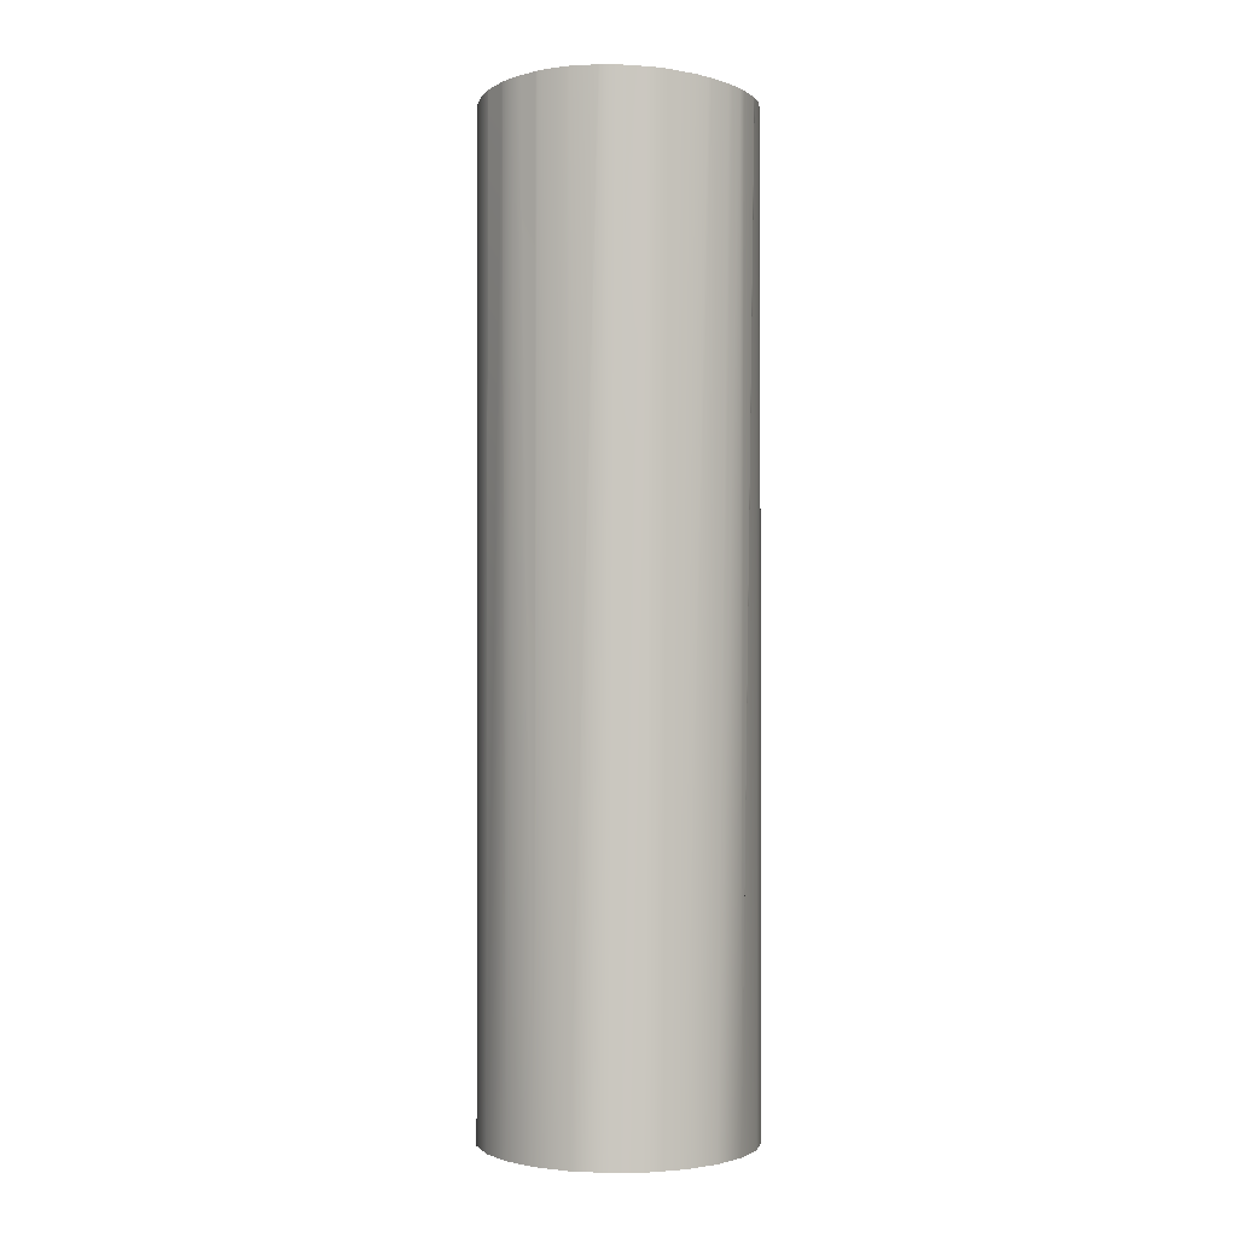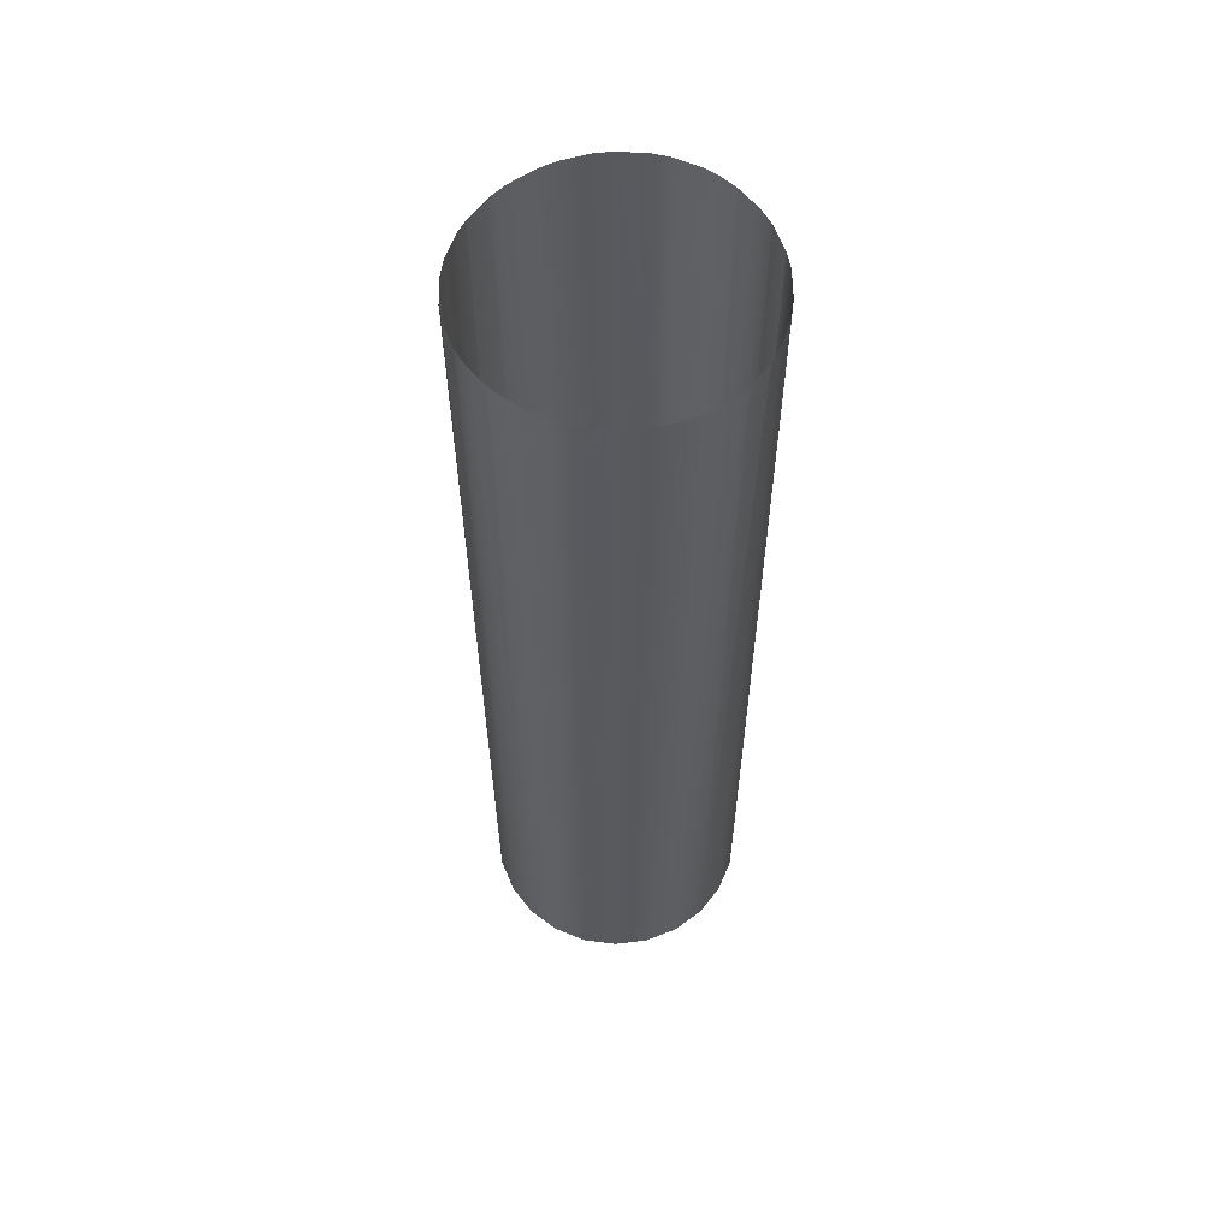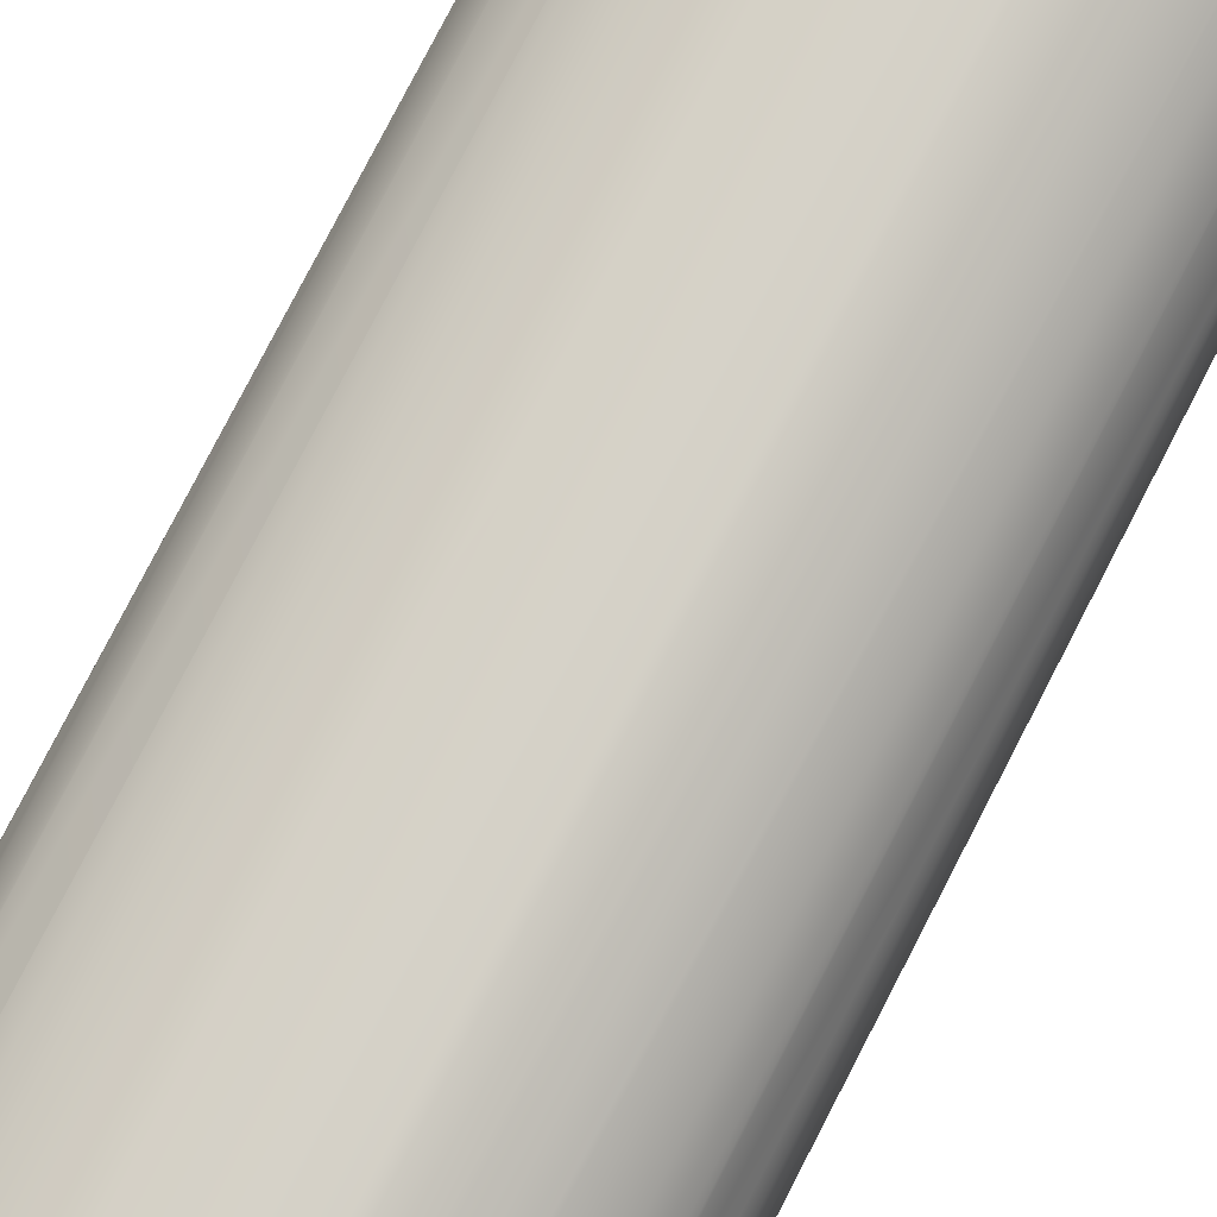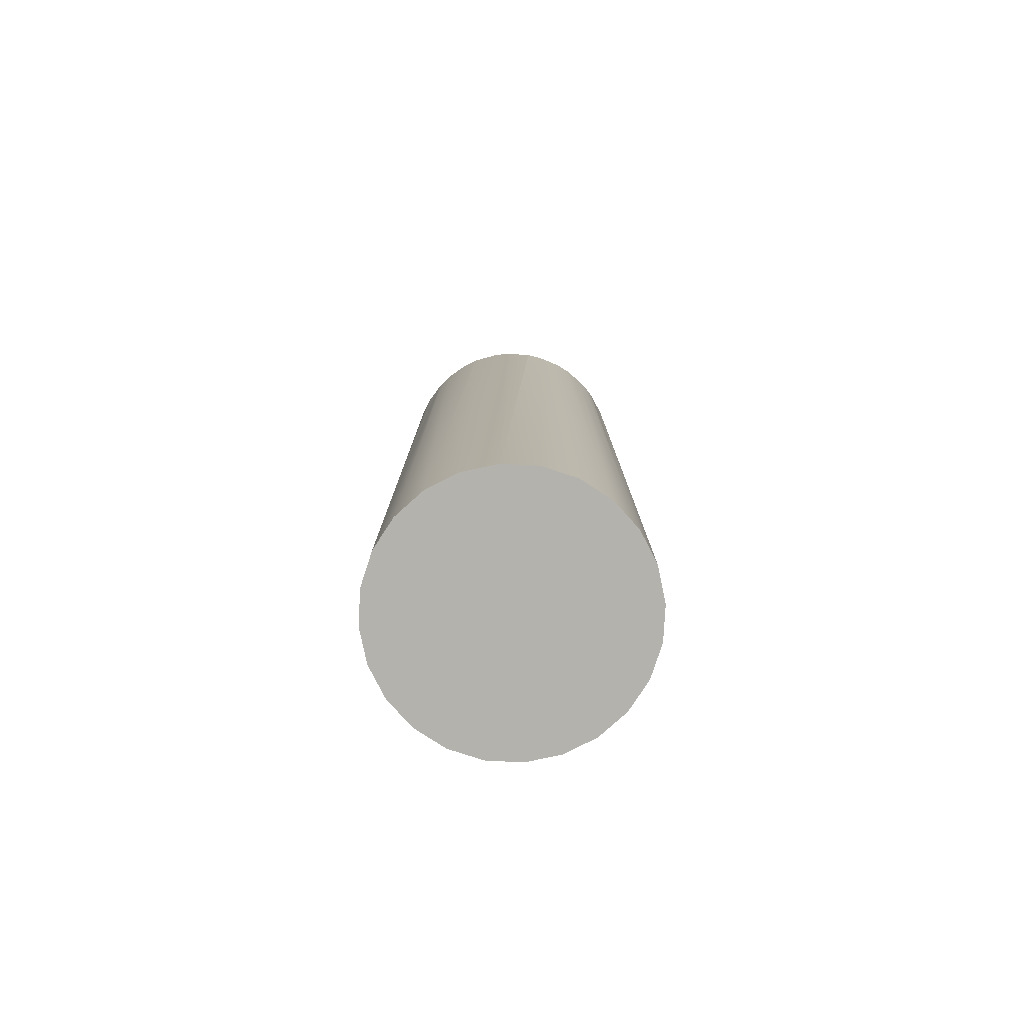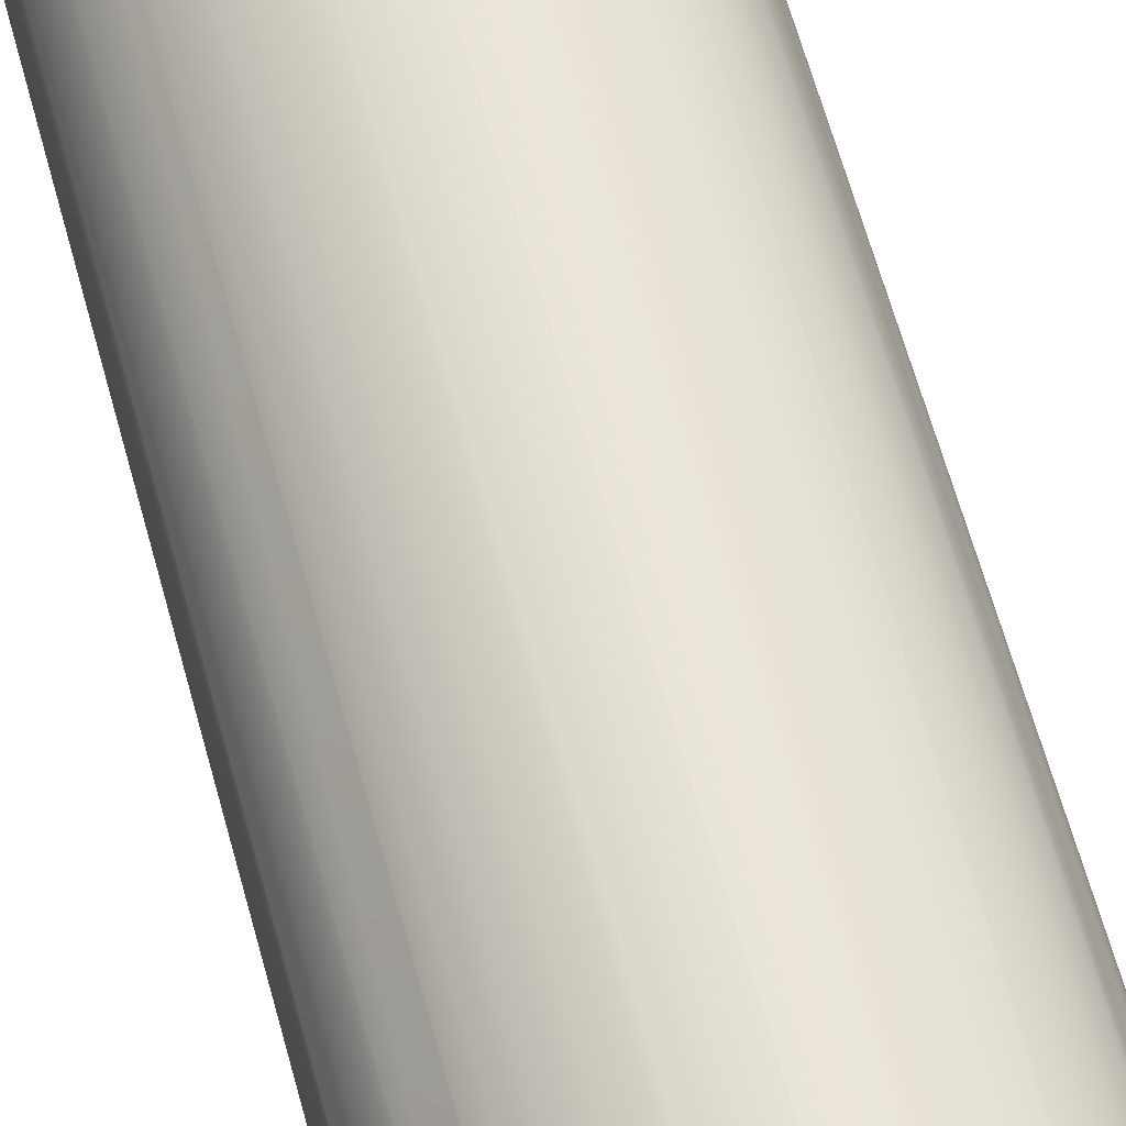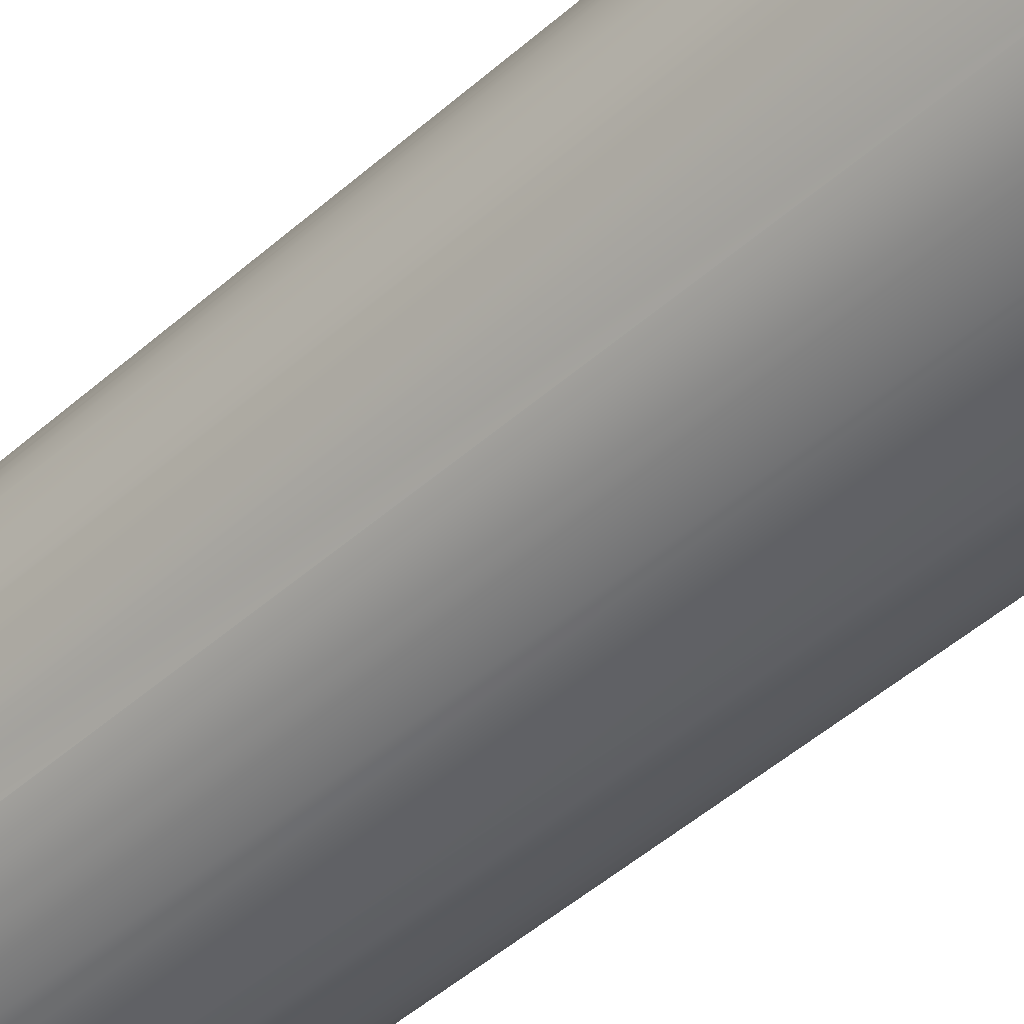
<metadata>
{"format":"obj","ext":"obj","renderer":"f3d","projection":"perspective","resolution":1024,"background":"white","views":[{"elev":-1.4,"azim":109.0,"up":"+Y"},{"elev":59.3,"azim":120.3,"up":"+Y"},{"elev":77.9,"azim":-152.8,"up":"+Z"},{"elev":-79.4,"azim":169.4,"up":"+Y"},{"elev":62.0,"azim":164.9,"up":"+Z"},{"elev":-46.3,"azim":-44.5,"up":"+Z"}]}
</metadata>
<code>
o base_1
v -0.00515 -0.11 0.0055
v -0.00515 -0.07238 0.0055
v -0.005118 -0.07239 0.004927
v -0.005045 -0.0724 0.006508
v -0.005041 -0.0724 0.004493
v -0.005039 -0.0724 0.006565
v -0.005001 -0.0724 0.004273
v -0.004975 -0.11 0.004167
v -0.004975 -0.11 0.006833
v -0.004965 -0.0724 0.00417
v -0.004965 -0.0724 0.00683
v -0.004863 -0.07241 0.007196
v -0.004736 -0.07243 0.003533
v -0.004736 -0.07243 0.007465
v -0.004639 -0.07243 0.003264
v -0.00446 -0.11 0.002925
v -0.00446 -0.11 0.008075
v -0.004451 -0.07245 0.00293
v -0.004451 -0.07245 0.008071
v -0.004405 -0.07245 0.008167
v -0.004314 -0.07246 0.002687
v -0.004276 -0.07246 0.00264
v -0.004273 -0.07246 0.008358
v -0.004033 -0.07248 0.008703
v -0.003642 -0.11 0.001858
v -0.003642 -0.11 0.009142
v -0.003641 -0.07251 0.001859
v -0.00364 -0.07251 0.001857
v -0.003637 -0.07251 0.001853
v -0.003622 -0.07251 0.009122
v -0.00362 -0.07251 0.009124
v -0.003281 -0.07253 0.00947
v -0.003146 -0.07254 0.001422
v -0.002855 -0.07256 0.009778
v -0.002846 -0.07256 0.001238
v -0.002746 -0.07257 0.009857
v -0.002575 -0.11 0.00104
v -0.002575 -0.11 0.00996
v -0.002567 -0.07258 0.009945
v -0.002561 -0.07257 0.001062
v -0.002232 -0.07259 0.000859
v -0.001965 -0.0726 0.000751
v -0.001961 -0.0726 0.01024
v -0.001785 -0.07261 0.01033
v -0.001623 -0.07261 0.000613
v -0.001333 -0.11 0.000525
v -0.001333 -0.11 0.01047
v -0.00133 -0.07262 0.01047
v -0.001328 -0.07262 0.000548
v -0.001146 -0.07263 0.01052
v -0.001 -0.07263 0.01054
v -0.000997 -0.07263 0.000475
v -0.000576 -0.07263 0.000382
v -8.2e-05 -0.07264 0.01065
v 0 -0.11 0.00035
v 0 -0.11 0.01065
v 0 -0.07264 0.000355
v -0 -0.07264 0.01064
v 3e-06 -0.07264 0.000354
v 3e-06 -0.07264 0.01064
v 8.2e-05 -0.07264 0.000351
v 0.000577 -0.07263 0.01062
v 0.001001 -0.07263 0.01052
v 0.001005 -0.07263 0.000462
v 0.001147 -0.07263 0.000479
v 0.001328 -0.07262 0.01045
v 0.00133 -0.07262 0.000534
v 0.001333 -0.11 0.000525
v 0.001333 -0.11 0.01047
v 0.001624 -0.07261 0.01039
v 0.001785 -0.07261 0.000669
v 0.001965 -0.0726 0.000758
v 0.001969 -0.0726 0.01025
v 0.002232 -0.07259 0.01014
v 0.002561 -0.07257 0.009938
v 0.002567 -0.07257 0.001055
v 0.002575 -0.11 0.00104
v 0.002575 -0.11 0.00996
v 0.002746 -0.07257 0.001143
v 0.002849 -0.07256 0.009761
v 0.002857 -0.07256 0.001224
v 0.003146 -0.07254 0.009577
v 0.003281 -0.07253 0.001531
v 0.003621 -0.07251 0.001877
v 0.003622 -0.07251 0.001878
v 0.003637 -0.07251 0.009146
v 0.003641 -0.11 0.001858
v 0.003641 -0.11 0.009142
v 0.003641 -0.07251 0.009141
v 0.004033 -0.07248 0.002297
v 0.004274 -0.07246 0.002643
v 0.004277 -0.07246 0.008358
v 0.004314 -0.07246 0.008313
v 0.004405 -0.07245 0.002833
v 0.004451 -0.07245 0.002929
v 0.004451 -0.07245 0.00807
v 0.00446 -0.11 0.002925
v 0.00446 -0.11 0.008075
v 0.004639 -0.07243 0.007736
v 0.004737 -0.07243 0.003538
v 0.004737 -0.07243 0.007464
v 0.004863 -0.07241 0.003804
v 0.004965 -0.0724 0.00417
v 0.004965 -0.0724 0.006829
v 0.004974 -0.11 0.004167
v 0.004974 -0.11 0.006833
v 0.005002 -0.0724 0.006727
v 0.005039 -0.0724 0.004435
v 0.005041 -0.0724 0.006504
v 0.005045 -0.0724 0.004495
v 0.005118 -0.07239 0.006073
v 0.00515 -0.11 0.0055
v 0.00515 -0.07238 0.0055
f 16 105 112
f 78 69 17
f 17 69 56
f 98 9 1
f 16 25 105
f 105 25 37
f 105 37 46
f 9 98 17
f 17 98 88
f 17 88 78
f 112 106 16
f 16 106 98
f 16 98 8
f 8 98 1
f 56 47 17
f 17 47 38
f 17 38 26
f 46 55 105
f 105 55 68
f 105 68 97
f 97 68 77
f 97 77 87
f 43 39 38
f 4 1 6
f 6 1 9
f 6 9 11
f 11 9 12
f 23 17 24
f 24 17 26
f 24 26 30
f 23 20 17
f 17 20 19
f 17 19 9
f 9 19 14
f 9 14 12
f 34 32 26
f 26 32 31
f 26 31 30
f 38 39 26
f 26 39 36
f 26 36 34
f 51 50 47
f 47 50 48
f 47 48 38
f 38 48 44
f 38 44 43
f 63 62 69
f 69 62 60
f 69 60 56
f 56 60 58
f 56 58 47
f 47 58 54
f 47 54 51
f 74 73 78
f 78 73 70
f 78 70 69
f 69 70 66
f 69 66 63
f 88 89 86
f 86 82 88
f 88 82 80
f 88 80 78
f 78 80 75
f 78 75 74
f 96 93 98
f 98 93 92
f 98 92 88
f 88 92 89
f 96 98 99
f 99 98 106
f 99 106 101
f 112 113 111
f 111 109 112
f 112 109 107
f 112 107 106
f 106 107 104
f 106 104 101
f 102 103 105
f 105 103 108
f 105 108 112
f 112 108 110
f 112 110 113
f 91 97 90
f 90 97 87
f 91 94 97
f 97 94 95
f 97 95 105
f 105 95 100
f 105 100 102
f 81 83 87
f 83 84 87
f 87 84 85
f 87 85 90
f 68 67 77
f 77 67 71
f 71 72 77
f 77 72 76
f 77 76 87
f 87 76 79
f 87 79 81
f 59 61 68
f 61 64 68
f 68 64 65
f 68 65 67
f 59 68 57
f 57 68 55
f 57 55 53
f 53 55 46
f 53 46 52
f 41 42 37
f 37 42 45
f 37 45 46
f 46 45 49
f 46 49 52
f 25 28 29
f 29 33 25
f 25 33 35
f 25 35 37
f 37 35 40
f 37 40 41
f 18 21 16
f 16 21 22
f 16 22 25
f 25 22 27
f 25 27 28
f 18 16 15
f 15 16 8
f 15 8 13
f 4 2 1
f 1 2 3
f 3 5 1
f 1 5 7
f 1 7 8
f 8 7 10
f 8 10 13

</code>
